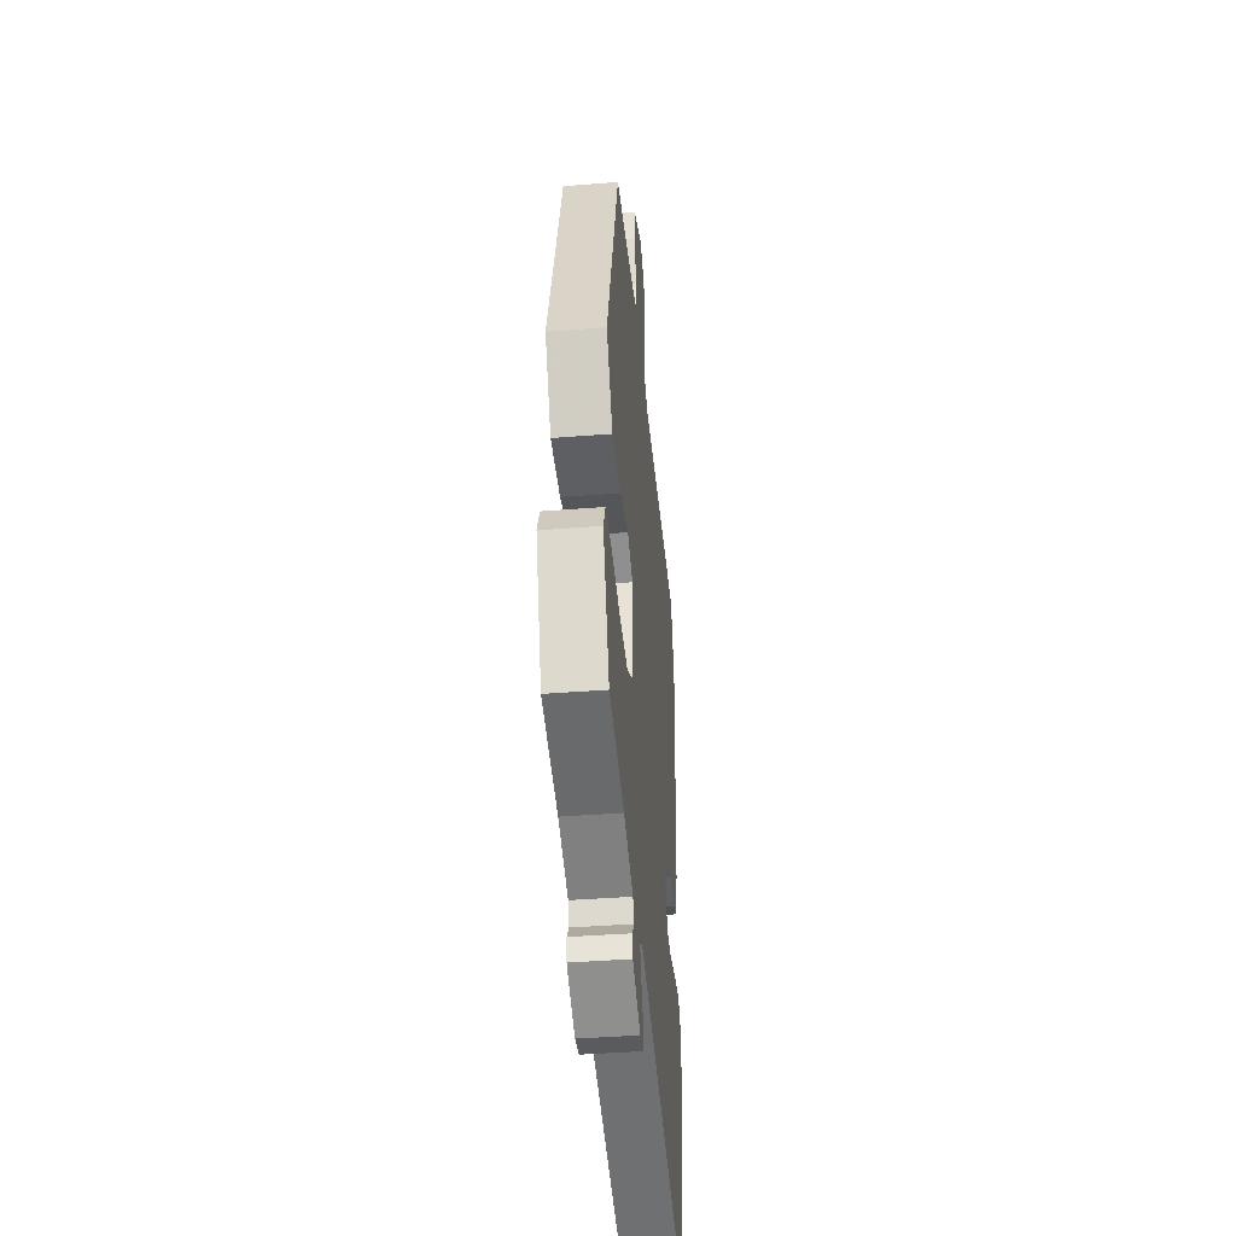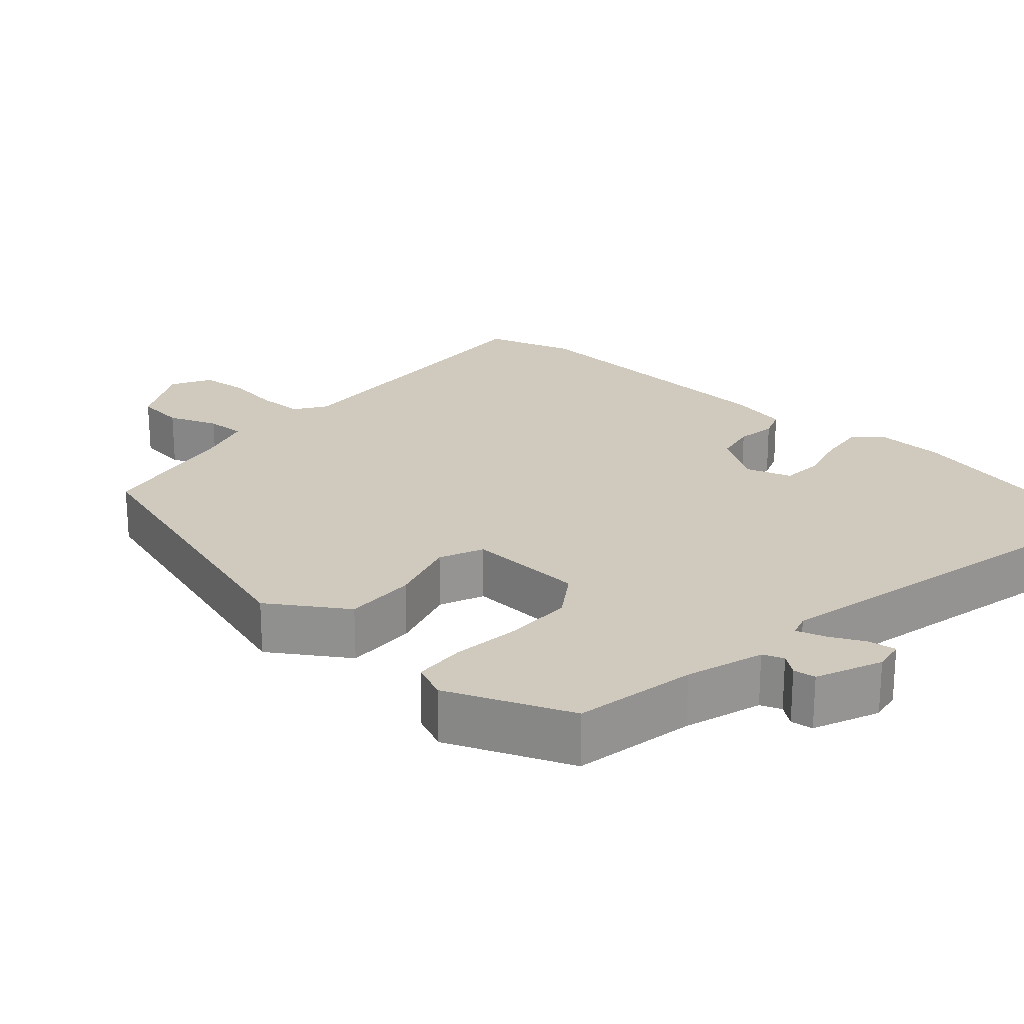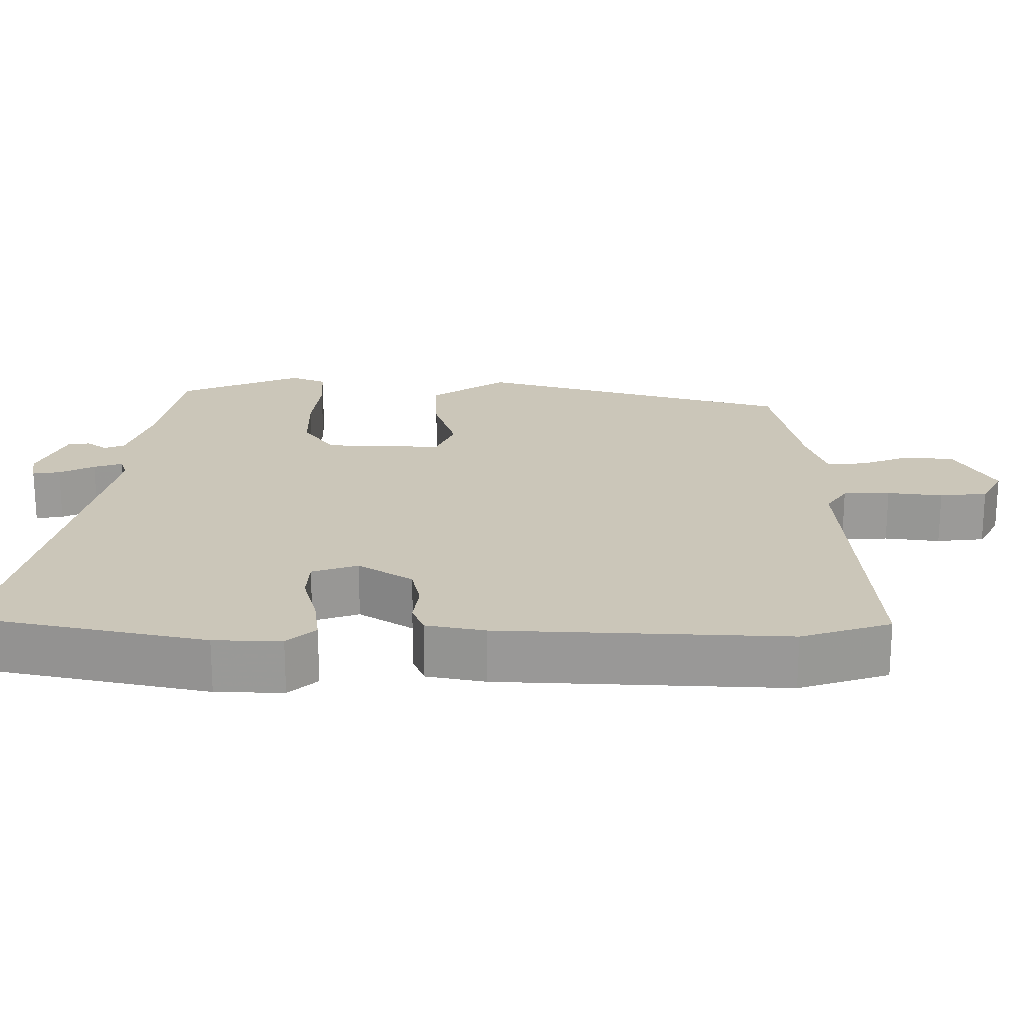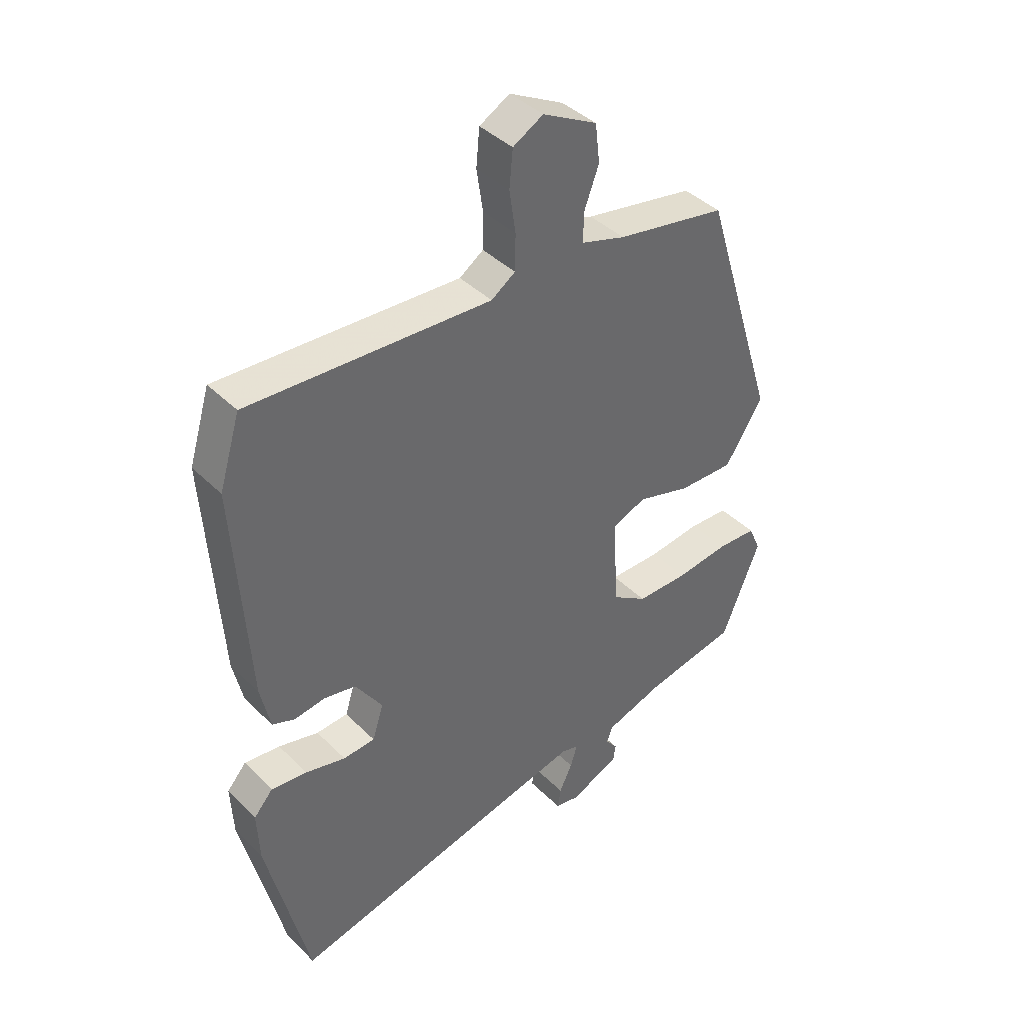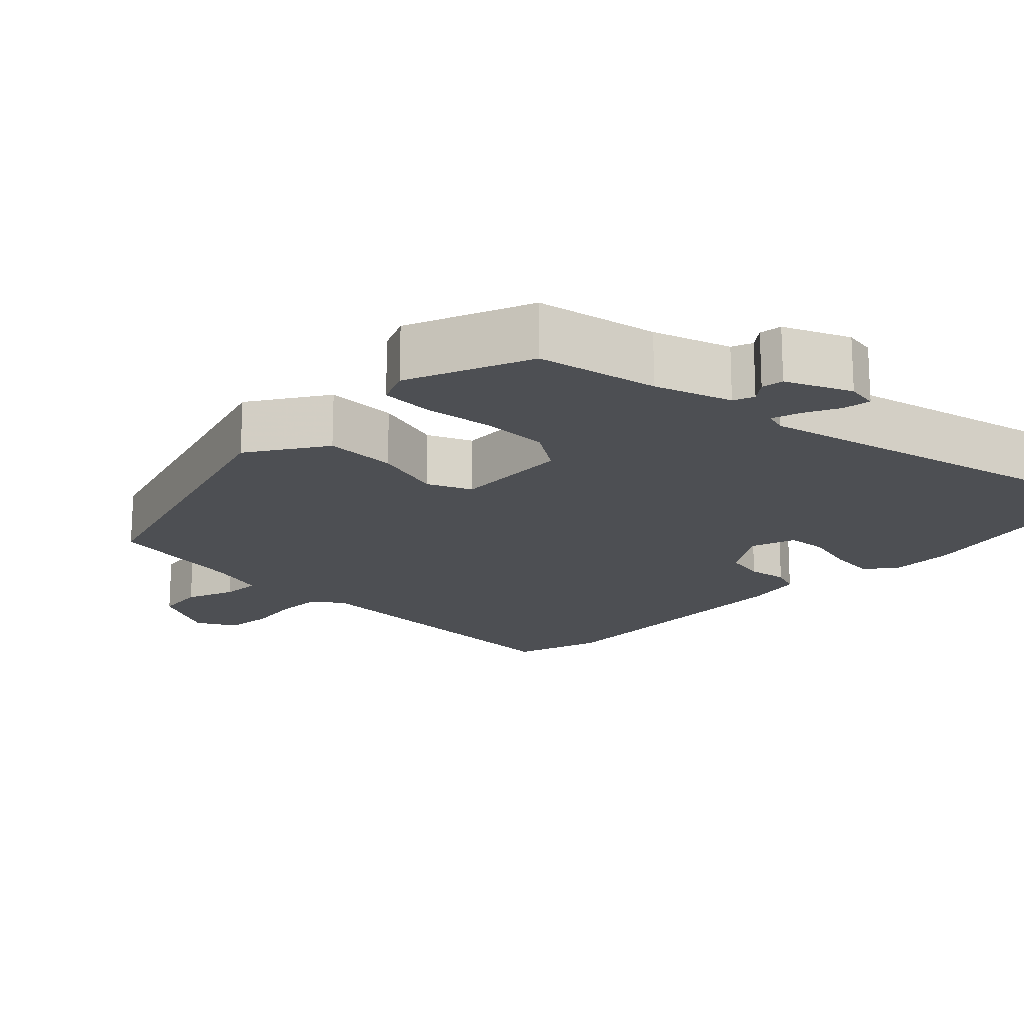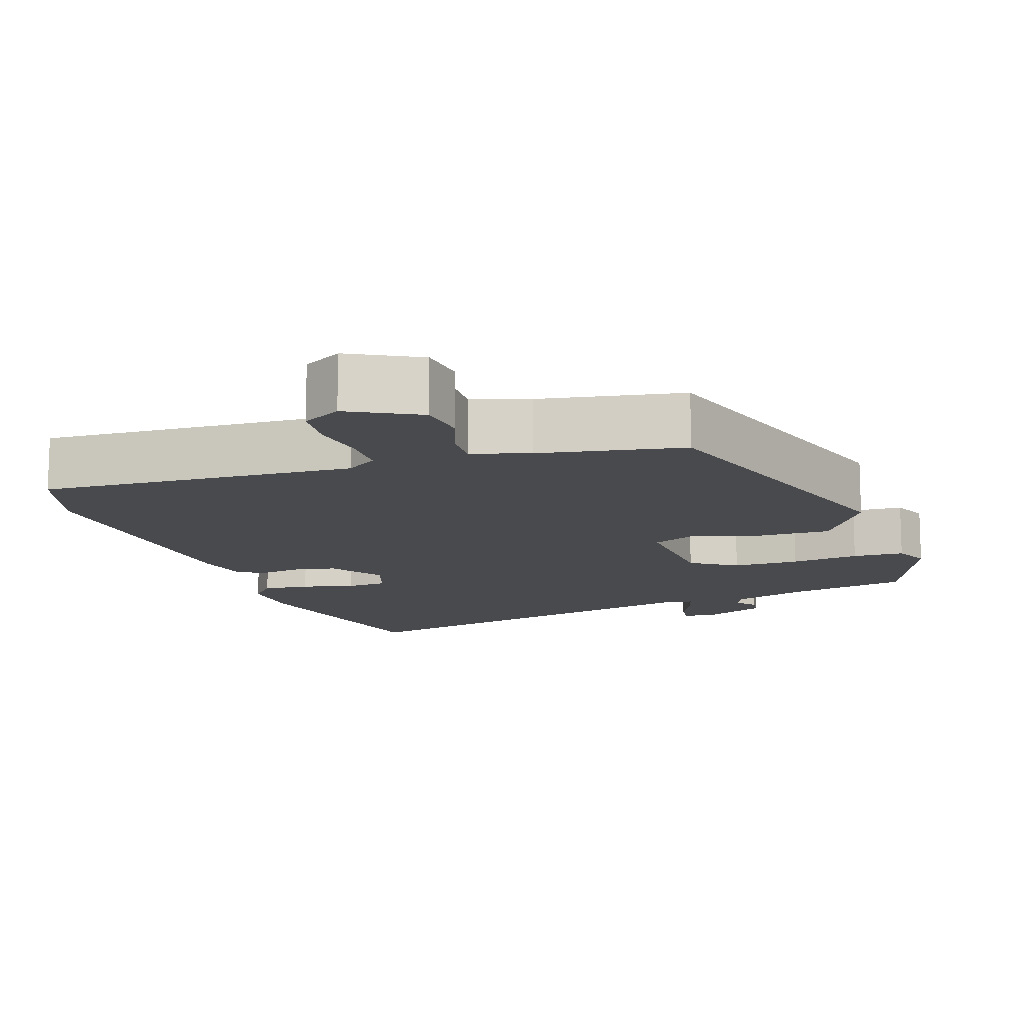
<metadata>
{"format":"obj","ext":"obj","renderer":"f3d","projection":"perspective","resolution":1024,"background":"white","views":[{"elev":-42.0,"azim":95.4,"up":"+Z"},{"elev":22.8,"azim":131.4,"up":"+Y"},{"elev":20.9,"azim":-90.8,"up":"+Y"},{"elev":40.8,"azim":-40.0,"up":"+Z"},{"elev":-17.7,"azim":135.5,"up":"+Y"},{"elev":-12.9,"azim":18.7,"up":"+Y"}]}
</metadata>
<code>
v 0.456 0.07 -0.482
v 0.293 0.07 -0.514
v 0.19 0.07 -0.548
v 0.179 0.07 -0.576
v 0.2 0.07 -0.603
v 0.196 0.07 -0.633
v 0.109 0.07 -0.671
v 0.067 0.07 -0.664
v 0.072 0.07 -0.627
v 0.095 0.07 -0.579
v 0.107 0.07 -0.54
v 0.077 0.07 -0.531
v -0.464 0.07 -0.657
v -0.537 0.07 -0.342
v -0.541 0.07 -0.251
v -0.507 0.07 -0.212
v -0.444 0.07 -0.219
v -0.373 0.07 -0.237
v -0.317 0.07 -0.233
v -0.297 0.07 -0.171
v -0.345 0.07 -0.099
v -0.401 0.07 -0.088
v -0.455 0.07 -0.096
v -0.495 0.07 -0.081
v -0.512 0.07 -0.002
v -0.536 0.07 0.383
v -0.499 0.07 0.504
v -0.075 0.07 0.483
v -0.033 0.07 0.512
v -0.032 0.07 0.575
v -0.043 0.07 0.649
v -0.037 0.07 0.713
v 0.016 0.07 0.743
v 0.111 0.07 0.693
v 0.119 0.07 0.626
v 0.094 0.07 0.559
v 0.092 0.07 0.506
v 0.17 0.07 0.482
v 0.363 0.07 0.447
v 0.495 0.07 0.024
v 0.428 0.07 -0.08
v 0.331 0.07 -0.078
v 0.236 0.07 -0.05
v 0.177 0.07 -0.076
v 0.186 0.07 -0.235
v 0.248 0.07 -0.276
v 0.339 0.07 -0.276
v 0.432 0.07 -0.264
v 0.502 0.07 -0.267
v 0.523 0.07 -0.315
v 0.456 0 -0.482
v 0.293 0 -0.514
v 0.19 0 -0.548
v 0.179 0 -0.576
v 0.2 0 -0.603
v 0.196 0 -0.633
v 0.109 0 -0.671
v 0.067 0 -0.664
v 0.072 0 -0.627
v 0.095 0 -0.579
v 0.107 0 -0.54
v 0.077 0 -0.531
v -0.464 0 -0.657
v -0.537 0 -0.342
v -0.541 0 -0.251
v -0.507 0 -0.212
v -0.444 0 -0.219
v -0.373 0 -0.237
v -0.317 0 -0.233
v -0.297 0 -0.171
v -0.345 0 -0.099
v -0.401 0 -0.088
v -0.455 0 -0.096
v -0.495 0 -0.081
v -0.512 0 -0.002
v -0.536 0 0.383
v -0.499 0 0.504
v -0.075 0 0.483
v -0.033 0 0.512
v -0.032 0 0.575
v -0.043 0 0.649
v -0.037 0 0.713
v 0.016 0 0.743
v 0.111 0 0.693
v 0.119 0 0.626
v 0.094 0 0.559
v 0.092 0 0.506
v 0.17 0 0.482
v 0.363 0 0.447
v 0.495 0 0.024
v 0.428 0 -0.08
v 0.331 0 -0.078
v 0.236 0 -0.05
v 0.177 0 -0.076
v 0.186 0 -0.235
v 0.248 0 -0.276
v 0.339 0 -0.276
v 0.432 0 -0.264
v 0.502 0 -0.267
v 0.523 0 -0.315
f 50 1 2
f 49 50 2
f 48 49 2
f 47 48 2
f 46 47 2 3
f 45 46 3 4
f 44 45 4
f 41 42 43
f 40 41 43
f 39 40 43
f 38 39 43
f 37 38 43 44
f 34 35 36
f 33 34 36
f 32 33 36
f 31 32 36
f 30 31 36
f 29 30 36 37
f 37 44 4
f 29 37 4
f 28 29 4
f 26 27 28
f 25 26 28
f 24 25 28
f 23 24 28
f 22 23 28
f 16 17 18
f 15 16 18
f 14 15 18
f 13 14 18
f 12 13 18
f 11 12 18 19
f 8 9 10
f 7 8 10
f 6 7 10
f 5 6 10
f 4 5 10
f 4 10 11
f 11 19 20
f 4 11 20
f 28 4 20
f 28 20 21
f 21 22 28
f 52 51 100
f 52 100 99
f 52 99 98
f 52 98 97
f 53 52 97 96
f 54 53 96 95
f 54 95 94
f 93 92 91
f 93 91 90
f 93 90 89
f 93 89 88
f 94 93 88 87
f 86 85 84
f 86 84 83
f 86 83 82
f 86 82 81
f 86 81 80
f 87 86 80 79
f 54 94 87
f 54 87 79
f 54 79 78
f 78 77 76
f 78 76 75
f 78 75 74
f 78 74 73
f 78 73 72
f 68 67 66
f 68 66 65
f 68 65 64
f 68 64 63
f 68 63 62
f 69 68 62 61
f 60 59 58
f 60 58 57
f 60 57 56
f 60 56 55
f 60 55 54
f 61 60 54
f 70 69 61
f 70 61 54
f 70 54 78
f 71 70 78
f 78 72 71
f 1 51 52 2
f 2 52 53 3
f 3 53 54 4
f 4 54 55 5
f 5 55 56 6
f 6 56 57 7
f 7 57 58 8
f 8 58 59 9
f 9 59 60 10
f 10 60 61 11
f 11 61 62 12
f 12 62 63 13
f 13 63 64 14
f 14 64 65 15
f 15 65 66 16
f 16 66 67 17
f 17 67 68 18
f 18 68 69 19
f 19 69 70 20
f 20 70 71 21
f 21 71 72 22
f 22 72 73 23
f 23 73 74 24
f 24 74 75 25
f 25 75 76 26
f 26 76 77 27
f 27 77 78 28
f 28 78 79 29
f 29 79 80 30
f 30 80 81 31
f 31 81 82 32
f 32 82 83 33
f 33 83 84 34
f 34 84 85 35
f 35 85 86 36
f 36 86 87 37
f 37 87 88 38
f 38 88 89 39
f 39 89 90 40
f 40 90 91 41
f 41 91 92 42
f 42 92 93 43
f 43 93 94 44
f 44 94 95 45
f 45 95 96 46
f 46 96 97 47
f 47 97 98 48
f 48 98 99 49
f 49 99 100 50
f 50 100 51 1

</code>
